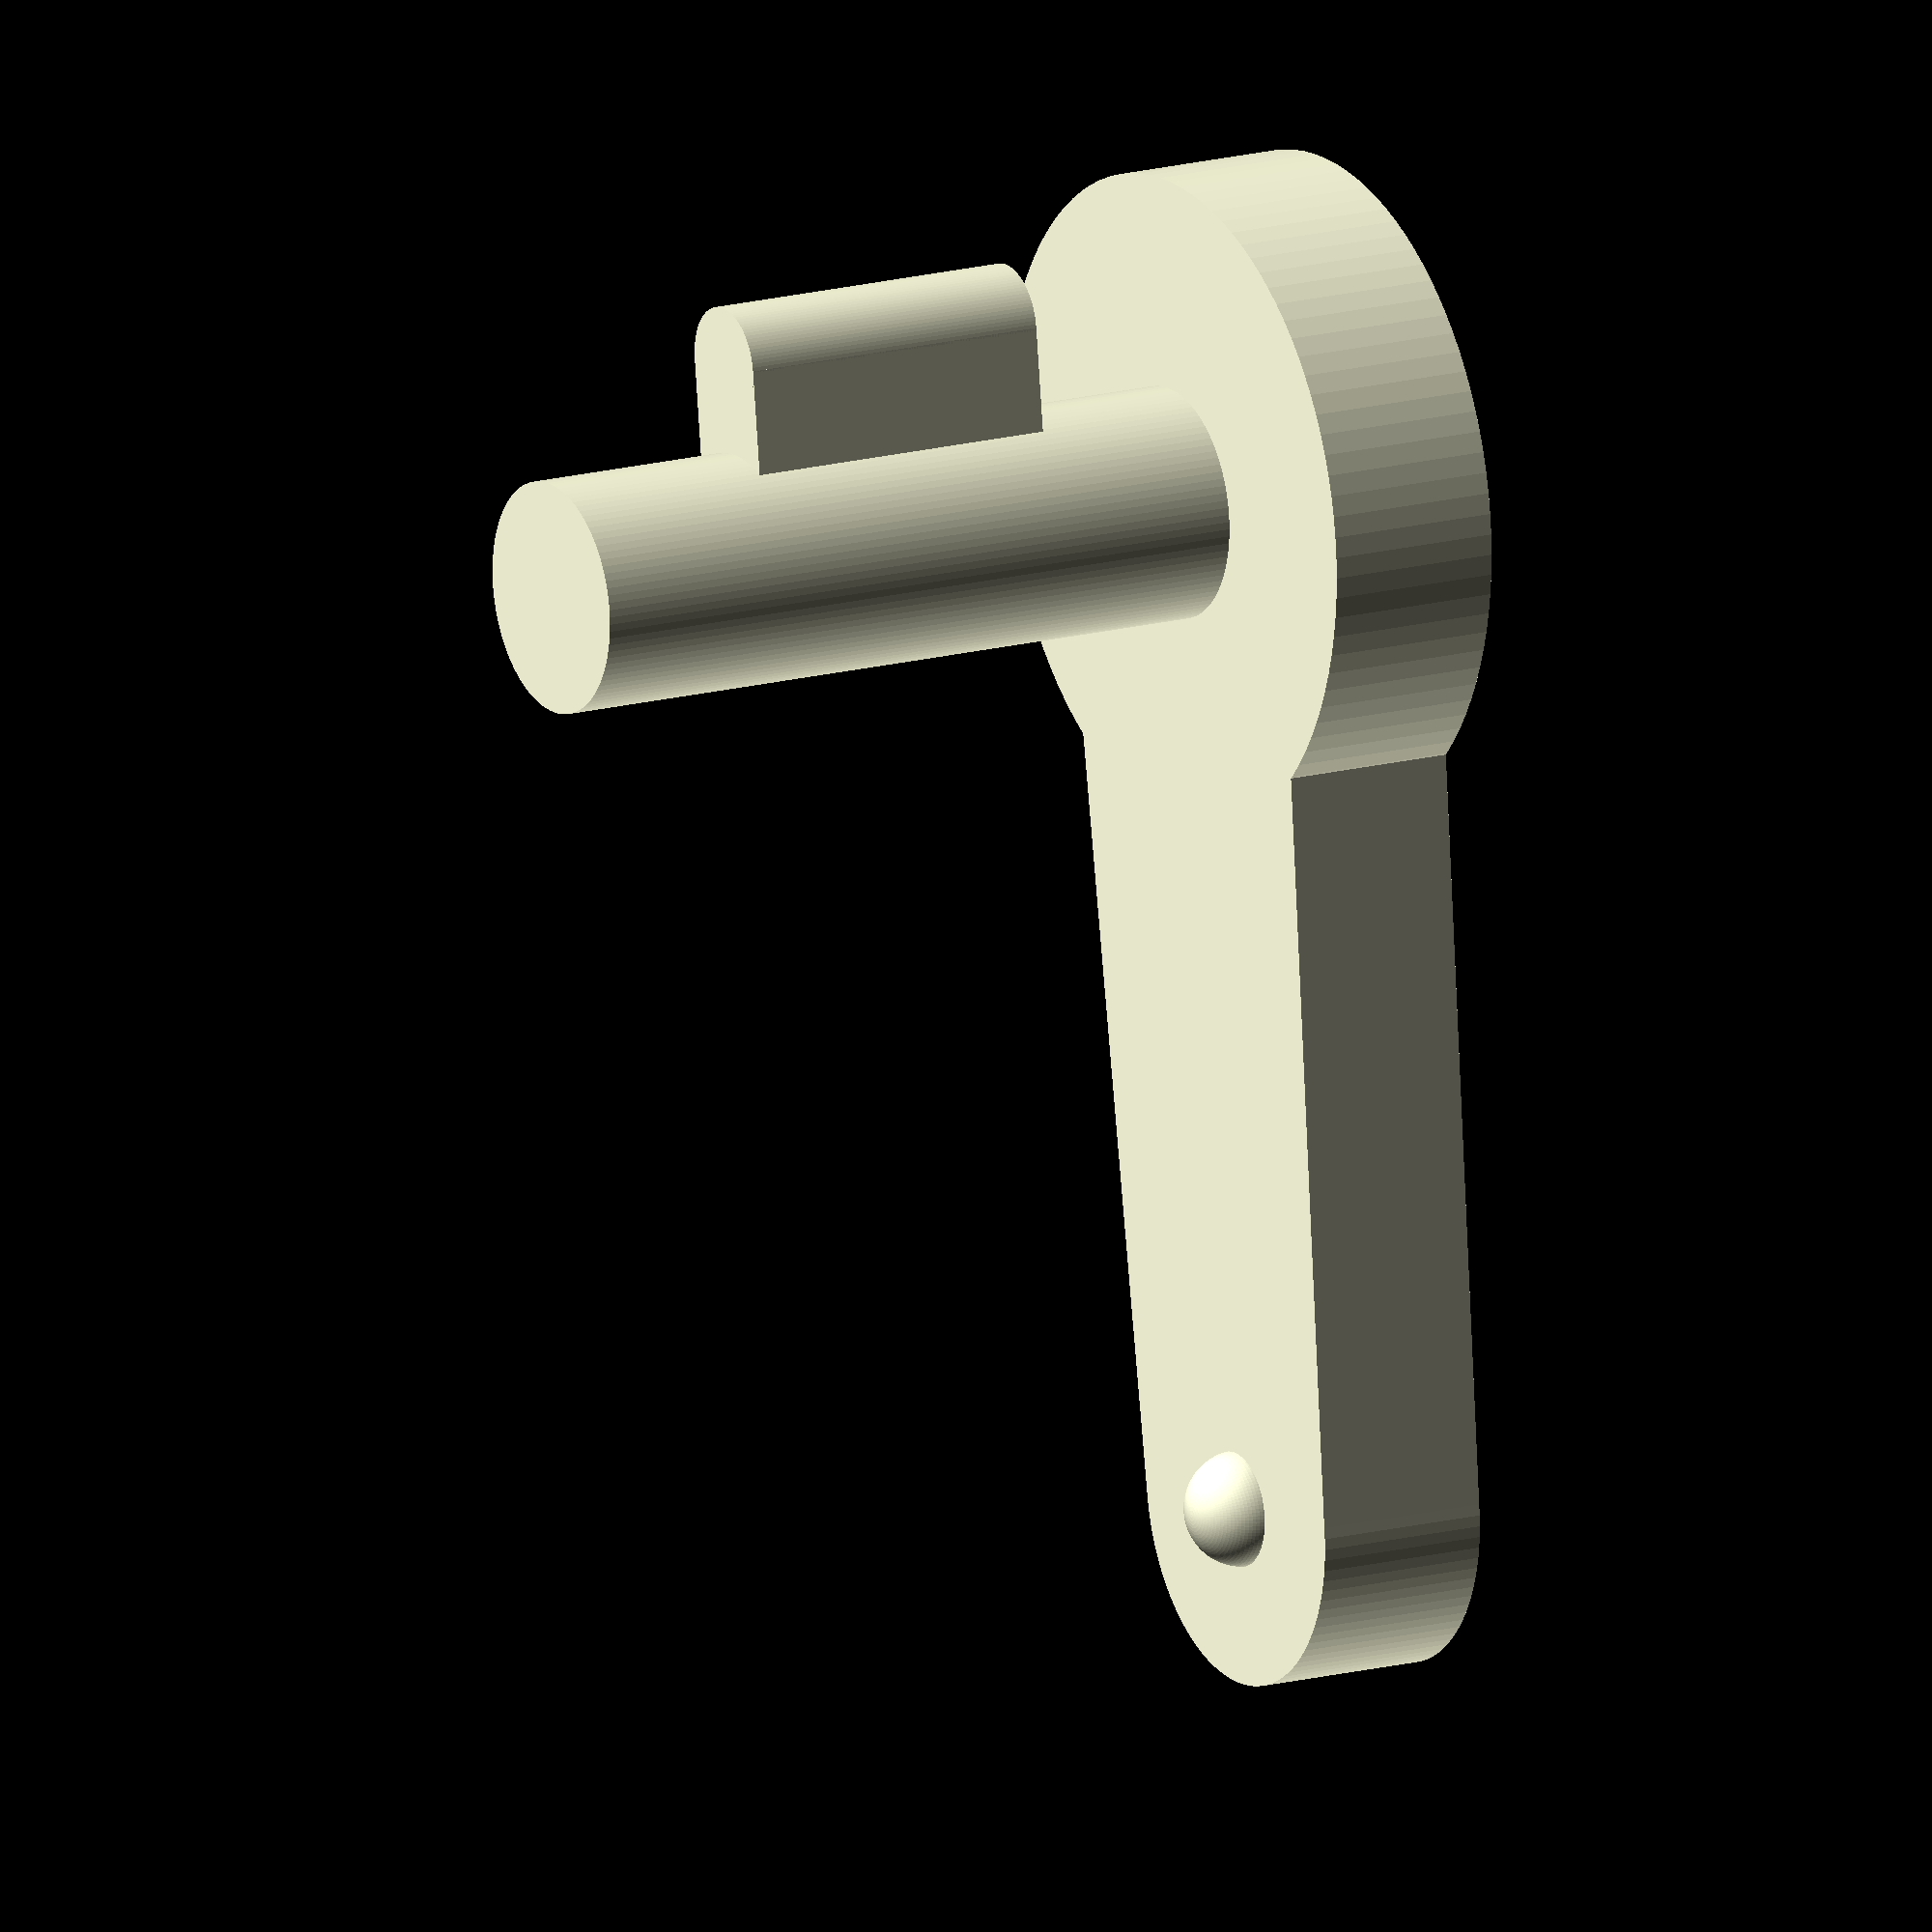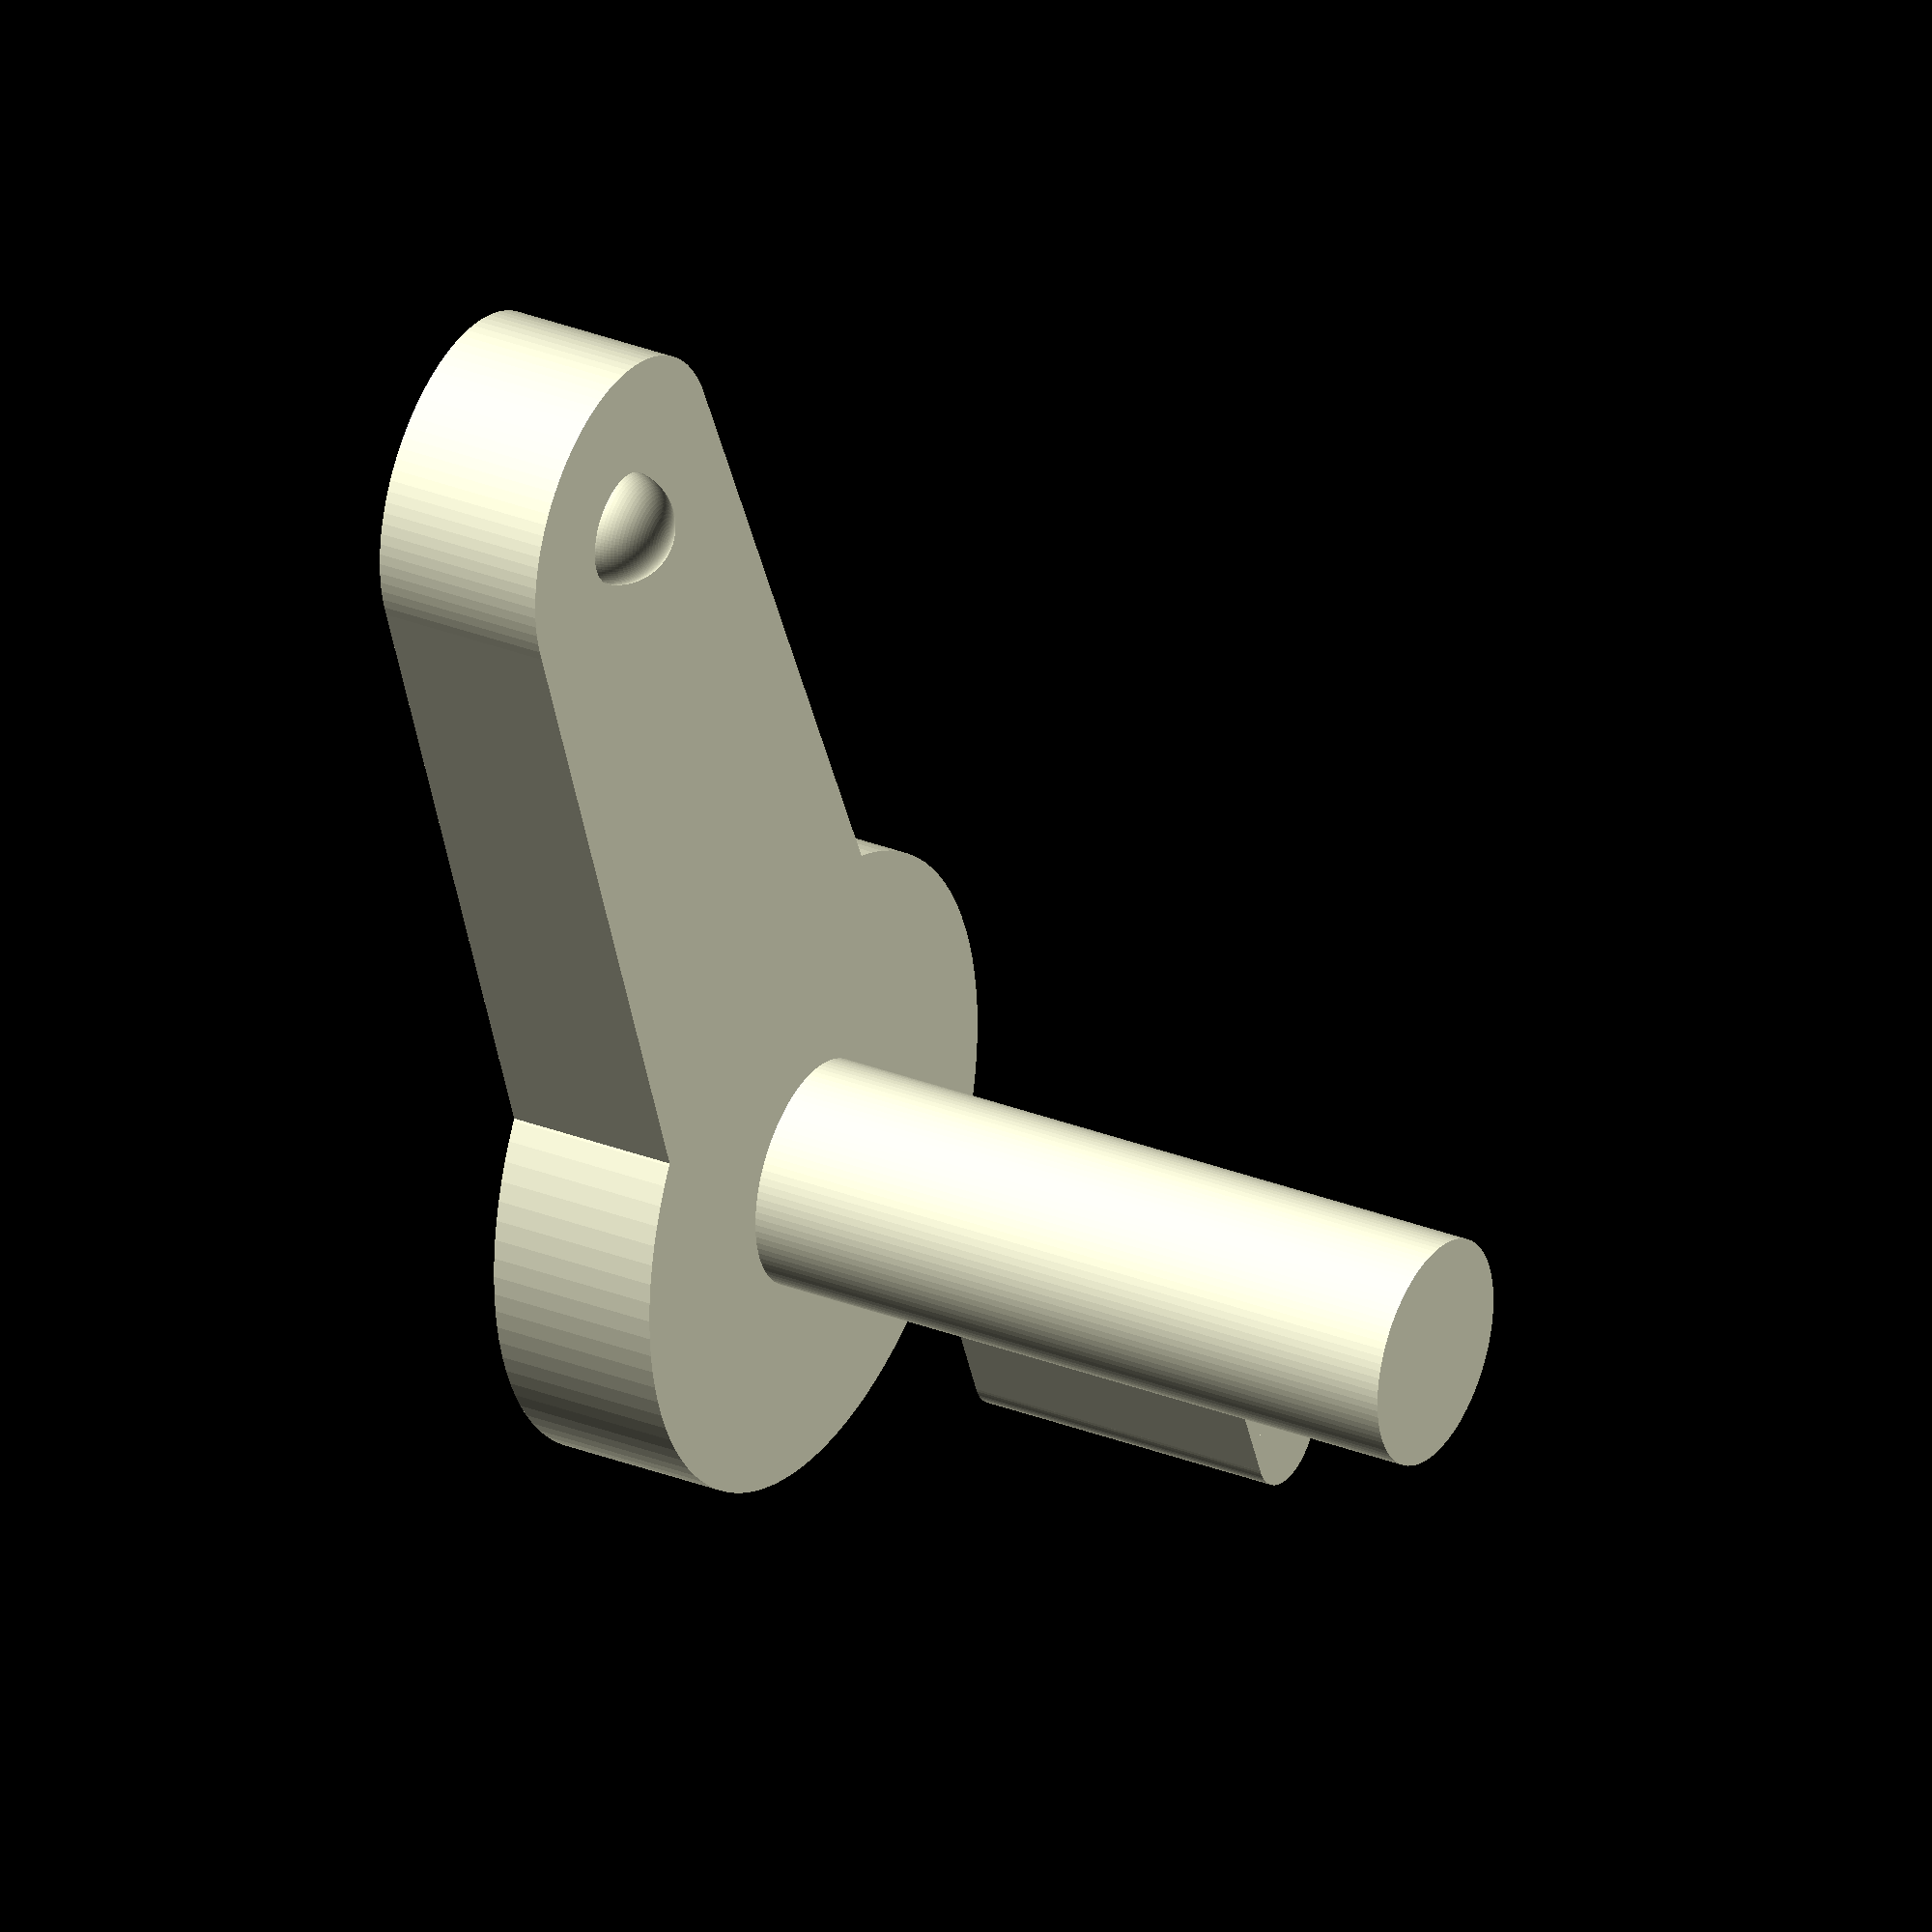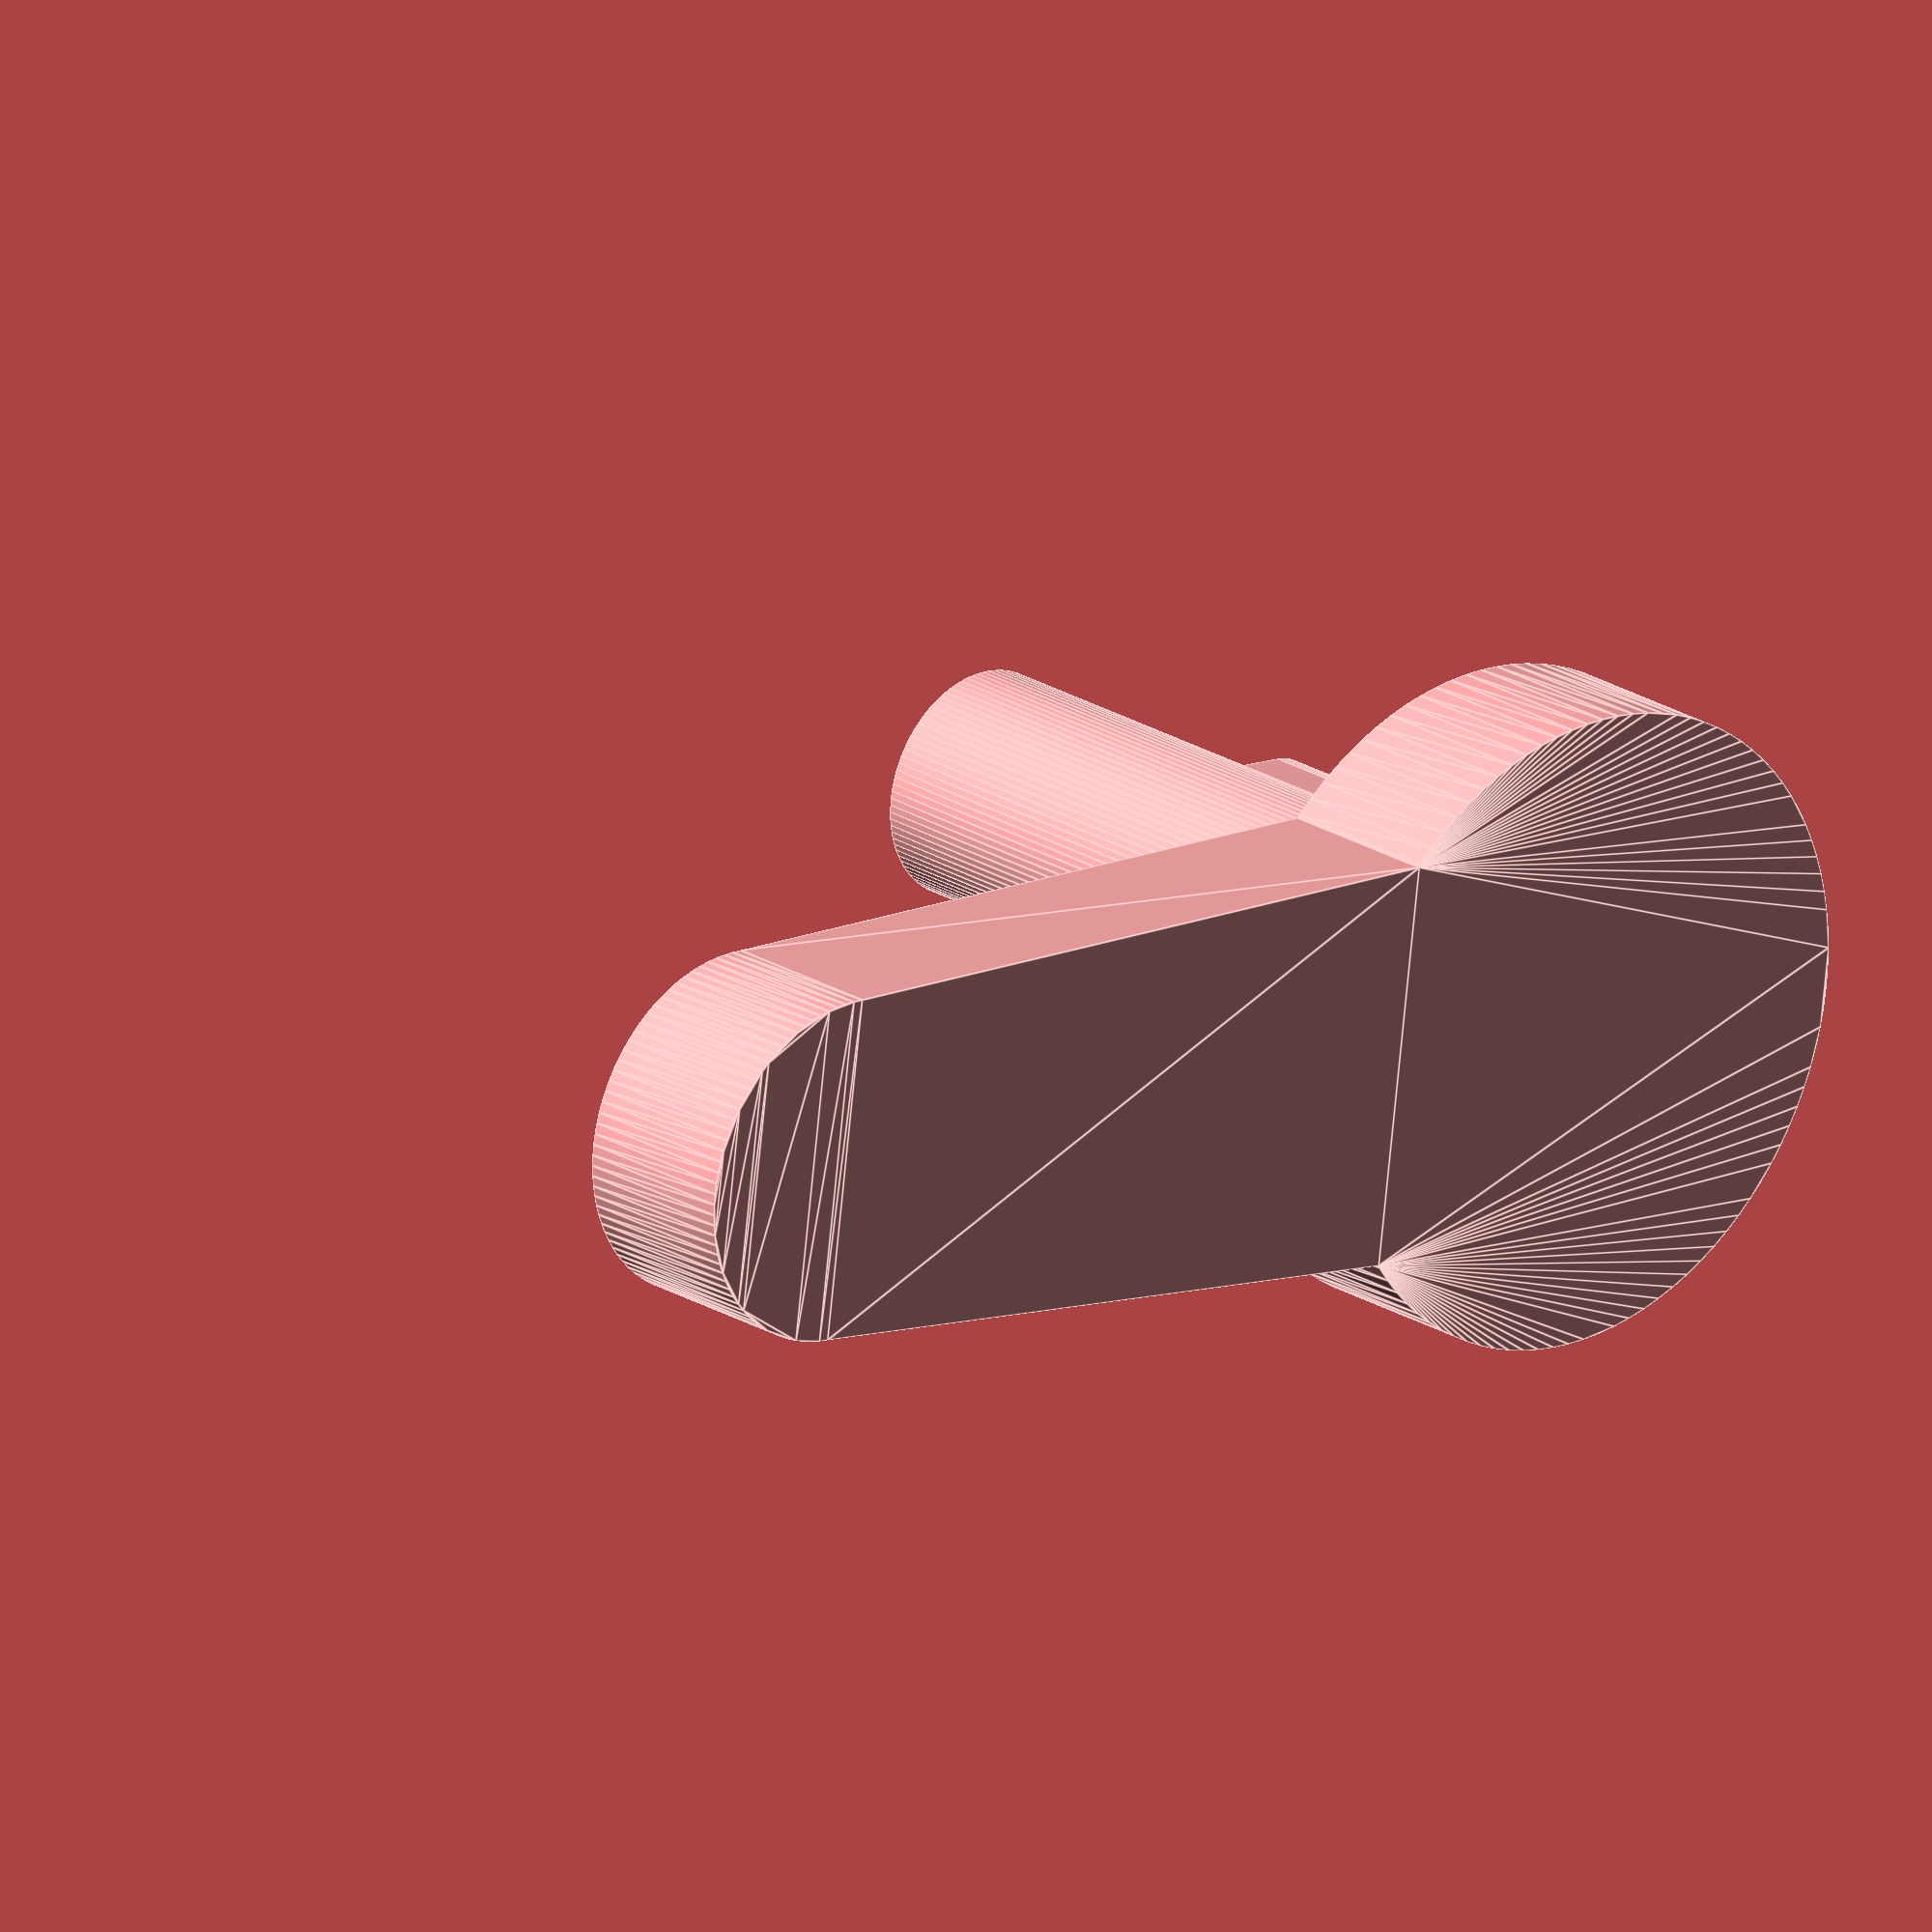
<openscad>
$fn = 100;

union() {
  /* base */
  linear_extrude(height=3.5) union() {
    circle(6.5);
    translate([20, 0]) circle(3.5);
    polygon([
      [5.04, 4.1],
      [5.04, -4.1],
      [20, -3.5],
      [20, 3.5],
    ]);
  }

  /* stick */
  translate([0, 0, 3.5]) cylinder(h=14, d=4.6);

  /* small stick? */
  translate([-2.9 - 4.6/2, -2.3/2, 6.9]) {
    union() {
      translate([2.3/2, 0, 0]) cube([2.9 + 4.6/2, 2.3, 6.4]);
      translate([2.3/2, 2.3/2, 0]) cylinder(h=6.4, d=2.3);
    }
  }

  /* small circle bump */
  translate([20, 0, 3.5 - (2.3/2 - 1)]) sphere(d=2.3);
}

</openscad>
<views>
elev=344.5 azim=82.7 roll=60.0 proj=o view=solid
elev=149.3 azim=67.9 roll=240.4 proj=o view=wireframe
elev=157.6 azim=172.4 roll=43.0 proj=o view=edges
</views>
